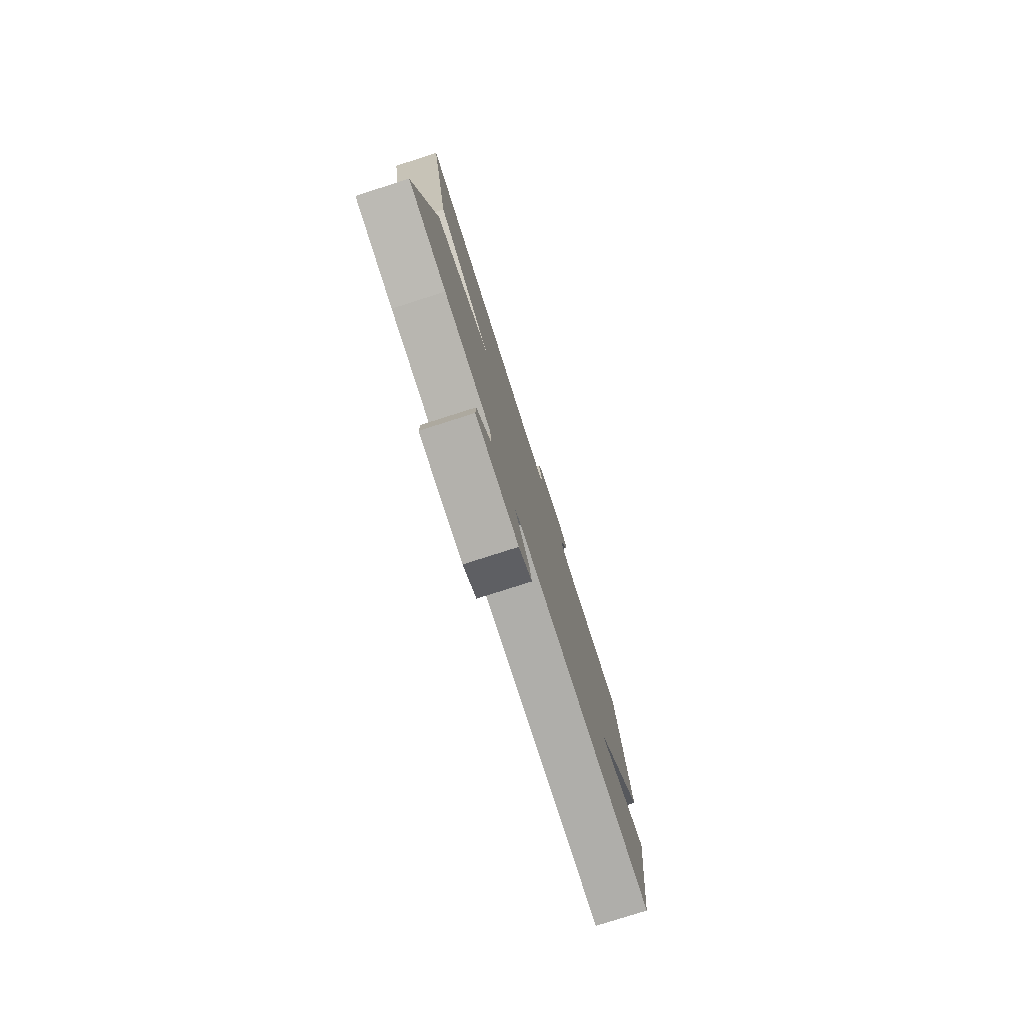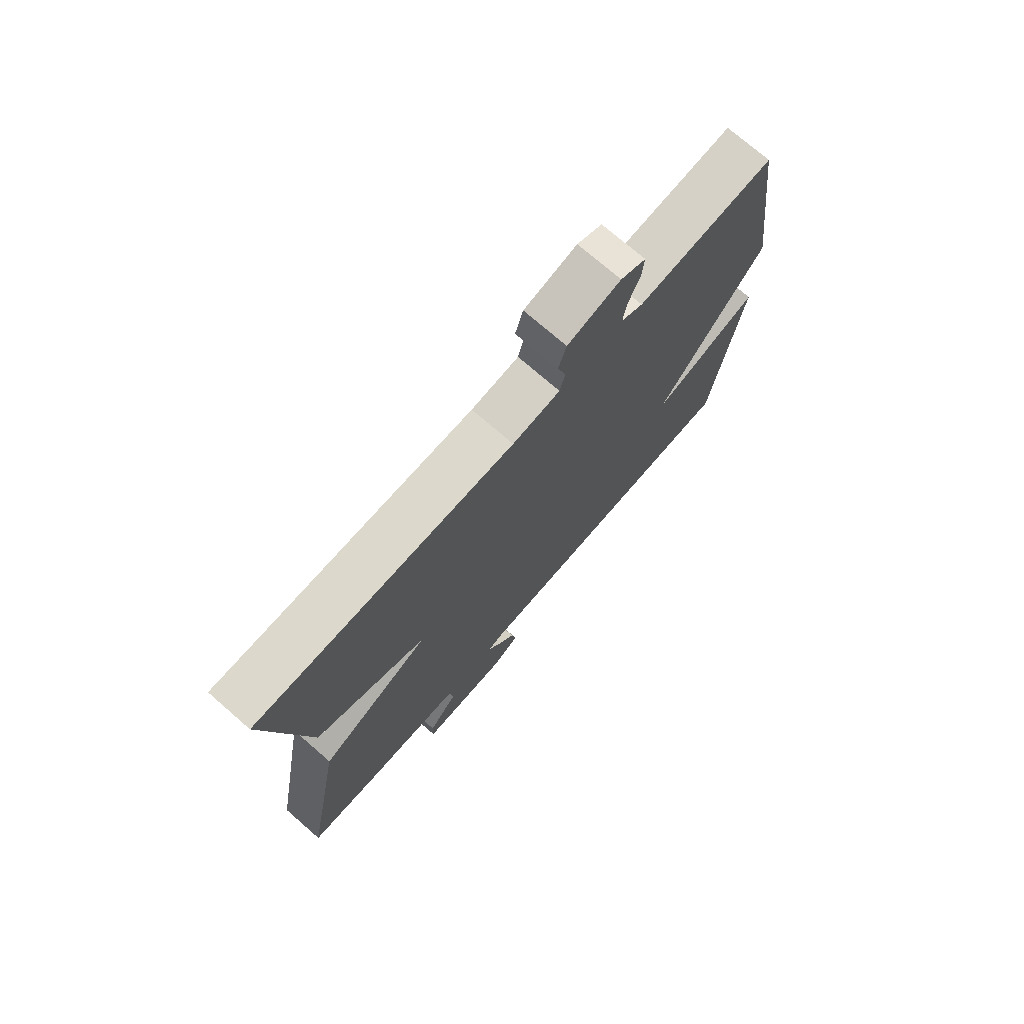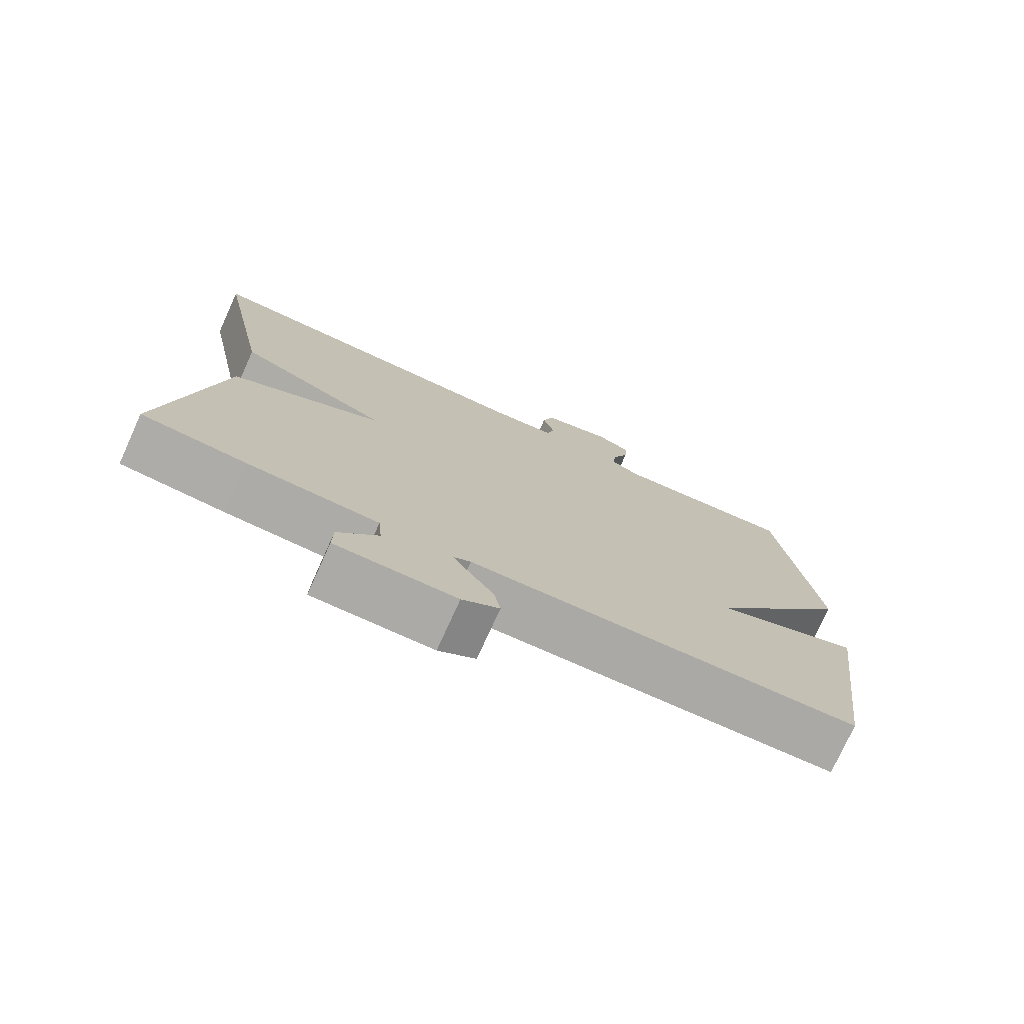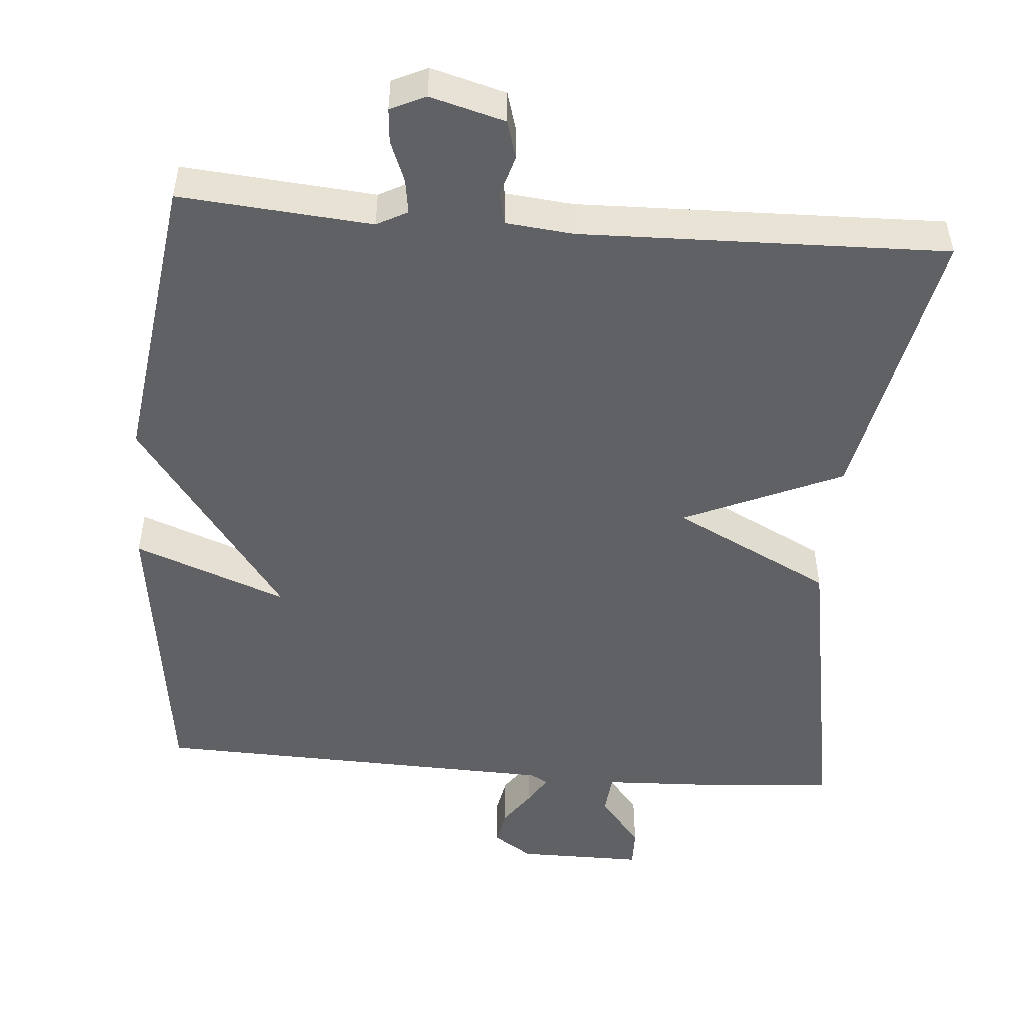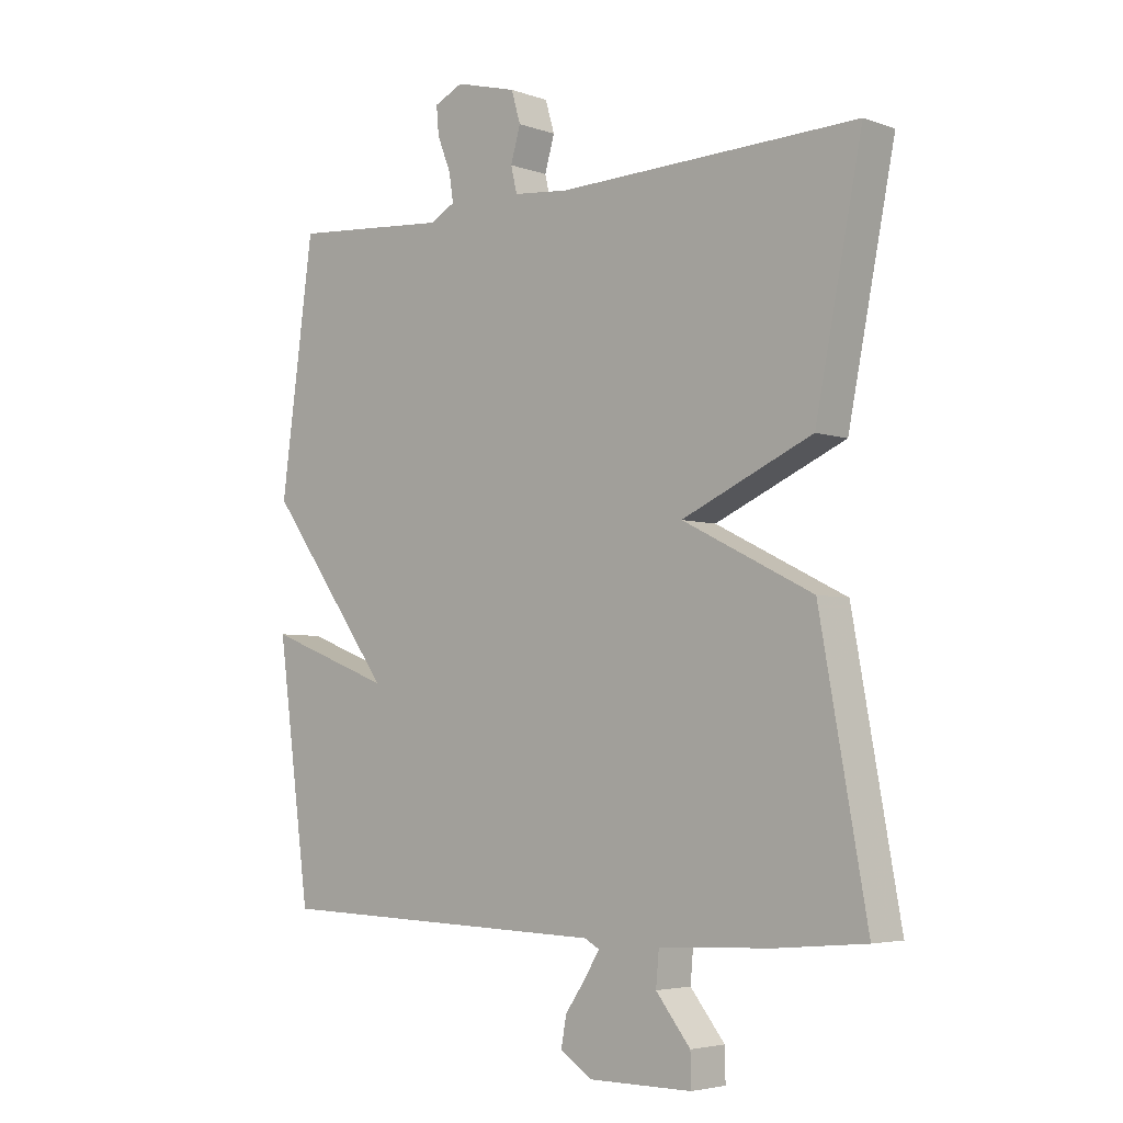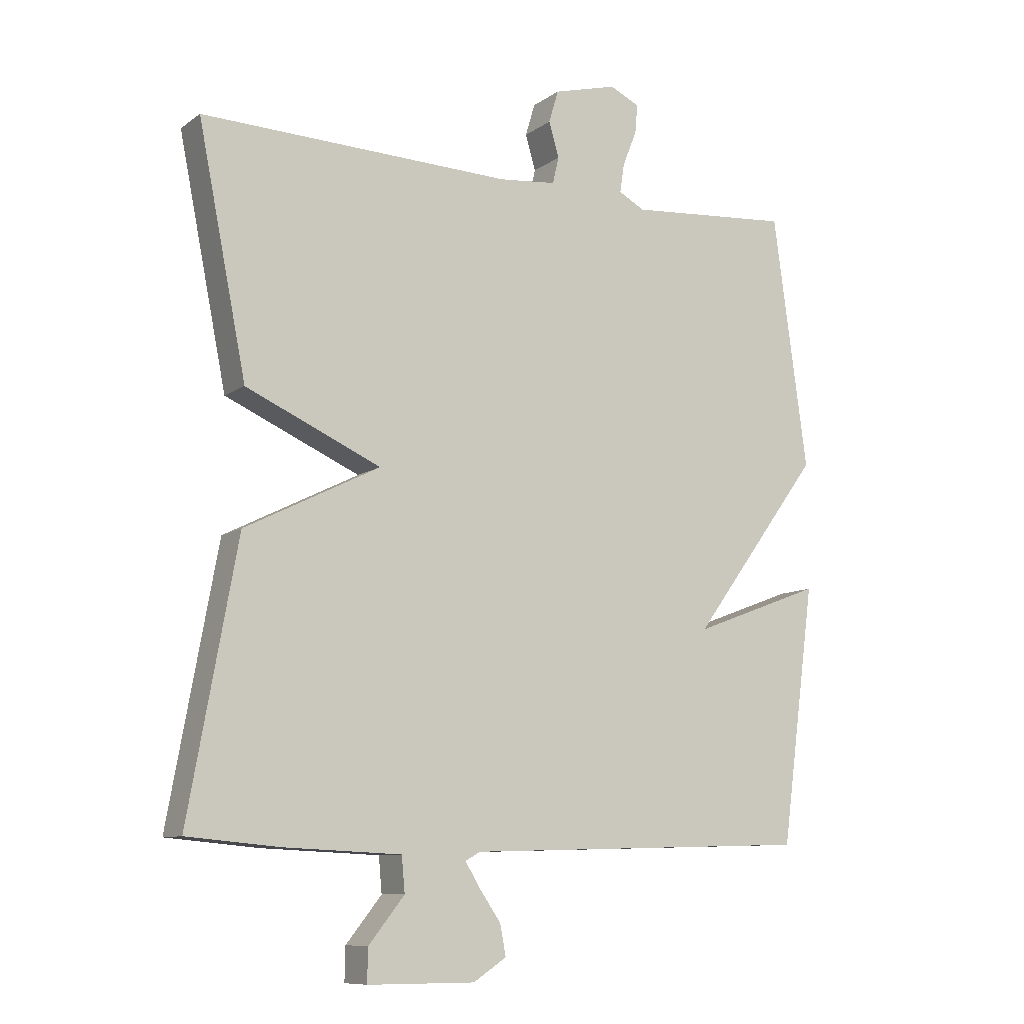
<metadata>
{"format":"obj","ext":"obj","renderer":"f3d","projection":"perspective","resolution":1024,"background":"white","views":[{"elev":-79.1,"azim":107.7,"up":"+Z"},{"elev":74.2,"azim":131.0,"up":"+Z"},{"elev":-75.8,"azim":155.6,"up":"+Z"},{"elev":-49.8,"azim":-4.8,"up":"+Y"},{"elev":-4.5,"azim":42.0,"up":"+Z"},{"elev":-9.7,"azim":149.5,"up":"+Z"}]}
</metadata>
<code>
v 0.5 0.07 -0.5
v 0.355 0.07 -0.513
v 0.172 0.07 -0.521
v 0.167 0.07 -0.576
v 0.223 0.07 -0.646
v 0.224 0.07 -0.698
v 0.056 0.07 -0.698
v 0.004 0.07 -0.664
v 0.013 0.07 -0.616
v 0.047 0.07 -0.567
v 0.07 0.07 -0.529
v 0.046 0.07 -0.516
v -0.5 0.07 -0.5
v -0.554 0.07 -0.097
v -0.35 0.07 -0.174
v -0.554 0.07 0.103
v -0.5 0.07 0.5
v -0.243 0.07 0.479
v -0.202 0.07 0.501
v -0.209 0.07 0.547
v -0.231 0.07 0.602
v -0.235 0.07 0.648
v -0.188 0.07 0.67
v -0.088 0.07 0.643
v -0.073 0.07 0.592
v -0.089 0.07 0.537
v -0.079 0.07 0.495
v 0.011 0.07 0.486
v 0.5 0.07 0.5
v 0.424 0.07 0.119
v 0.212 0.07 0.025
v 0.424 0.07 -0.081
v 0.5 0 -0.5
v 0.355 0 -0.513
v 0.172 0 -0.521
v 0.167 0 -0.576
v 0.223 0 -0.646
v 0.224 0 -0.698
v 0.056 0 -0.698
v 0.004 0 -0.664
v 0.013 0 -0.616
v 0.047 0 -0.567
v 0.07 0 -0.529
v 0.046 0 -0.516
v -0.5 0 -0.5
v -0.554 0 -0.097
v -0.35 0 -0.174
v -0.554 0 0.103
v -0.5 0 0.5
v -0.243 0 0.479
v -0.202 0 0.501
v -0.209 0 0.547
v -0.231 0 0.602
v -0.235 0 0.648
v -0.188 0 0.67
v -0.088 0 0.643
v -0.073 0 0.592
v -0.089 0 0.537
v -0.079 0 0.495
v 0.011 0 0.486
v 0.5 0 0.5
v 0.424 0 0.119
v 0.212 0 0.025
v 0.424 0 -0.081
f 1 2 3
f 32 1 3
f 31 32 3
f 28 29 30 31
f 31 3 4
f 28 31 4
f 27 28 4
f 26 27 4
f 24 25 26
f 23 24 26
f 22 23 26
f 21 22 26
f 20 21 26
f 19 20 26 4
f 18 19 4
f 17 18 4
f 16 17 4
f 15 16 4
f 12 13 14 15
f 11 12 15 4
f 6 7 8
f 5 6 8
f 4 5 8
f 11 4 8
f 10 11 8
f 8 9 10
f 35 34 33
f 35 33 64
f 35 64 63
f 63 62 61 60
f 36 35 63
f 36 63 60
f 36 60 59
f 36 59 58
f 58 57 56
f 58 56 55
f 58 55 54
f 58 54 53
f 58 53 52
f 36 58 52 51
f 36 51 50
f 36 50 49
f 36 49 48
f 36 48 47
f 47 46 45 44
f 36 47 44 43
f 40 39 38
f 40 38 37
f 40 37 36
f 40 36 43
f 40 43 42
f 42 41 40
f 1 33 34 2
f 2 34 35 3
f 3 35 36 4
f 4 36 37 5
f 5 37 38 6
f 6 38 39 7
f 7 39 40 8
f 8 40 41 9
f 9 41 42 10
f 10 42 43 11
f 11 43 44 12
f 12 44 45 13
f 13 45 46 14
f 14 46 47 15
f 15 47 48 16
f 16 48 49 17
f 17 49 50 18
f 18 50 51 19
f 19 51 52 20
f 20 52 53 21
f 21 53 54 22
f 22 54 55 23
f 23 55 56 24
f 24 56 57 25
f 25 57 58 26
f 26 58 59 27
f 27 59 60 28
f 28 60 61 29
f 29 61 62 30
f 30 62 63 31
f 31 63 64 32
f 32 64 33 1

</code>
